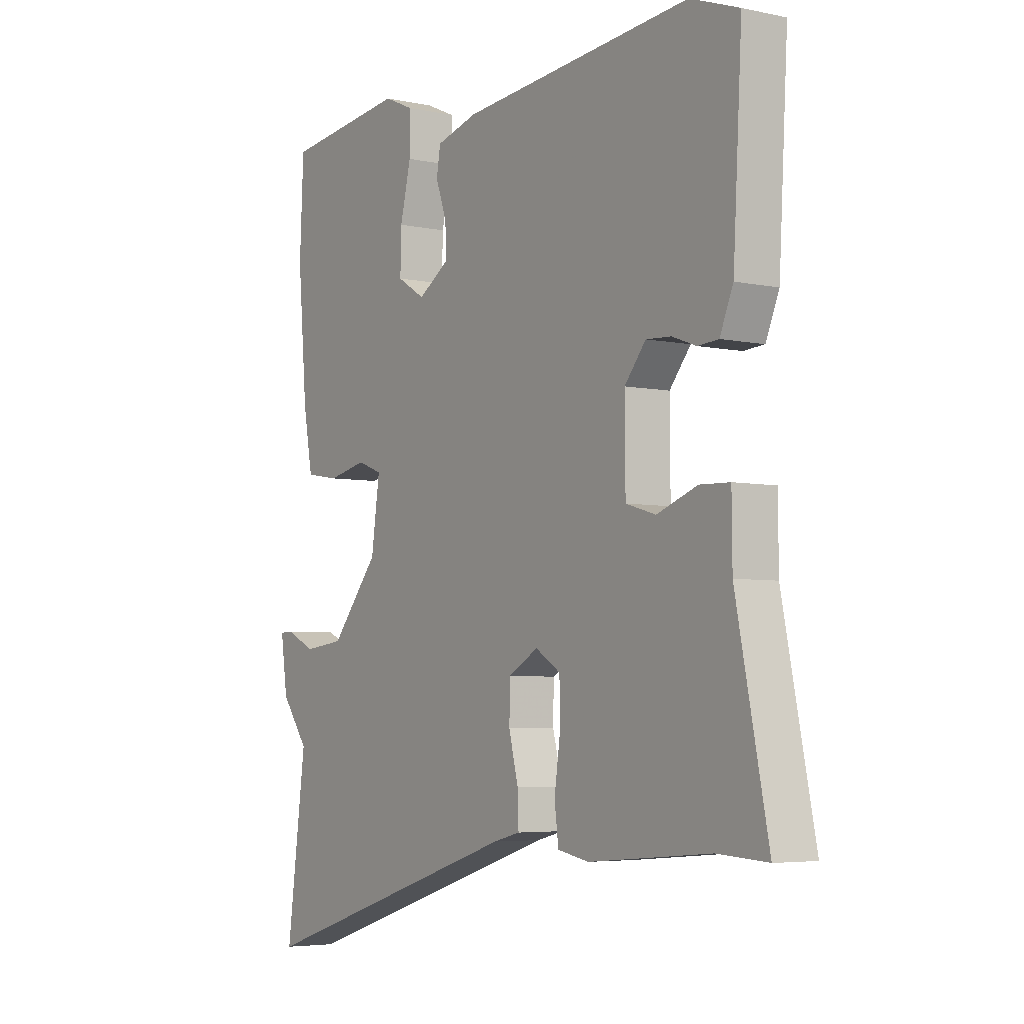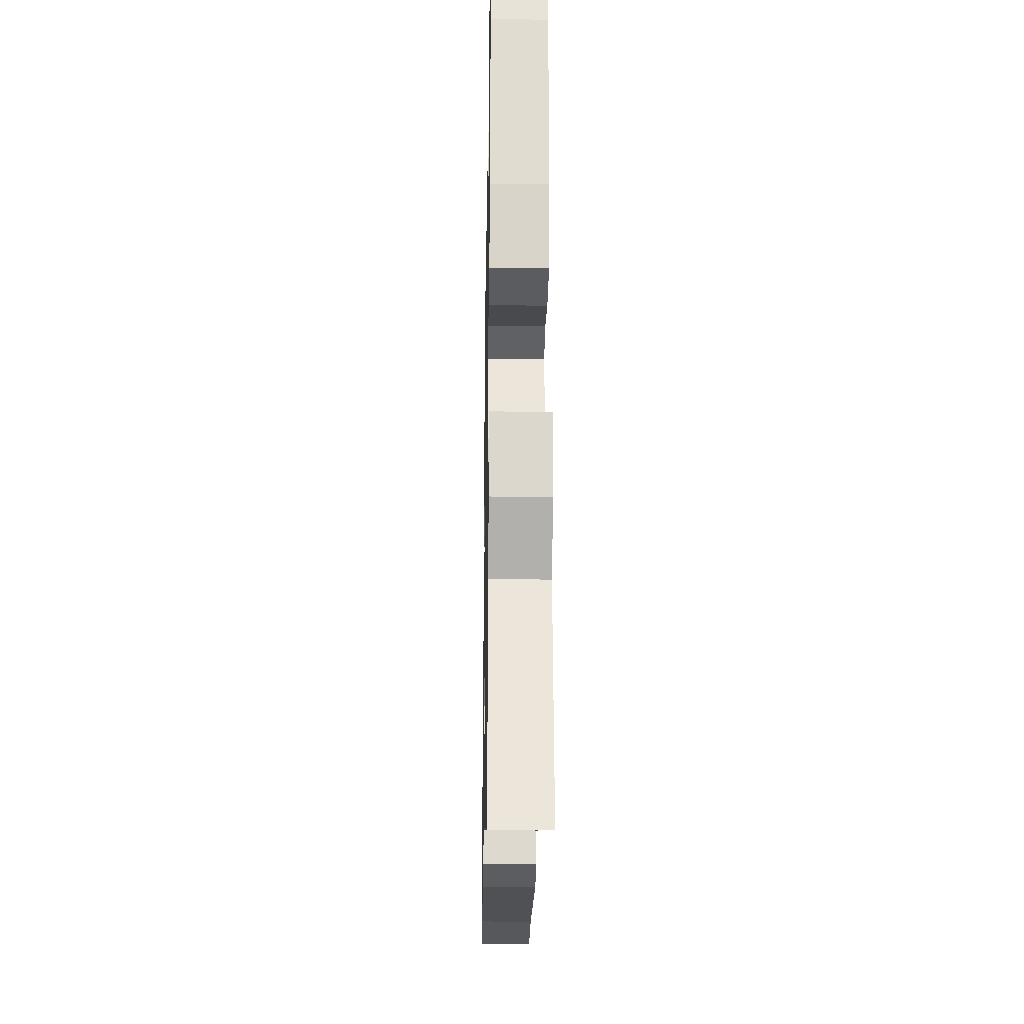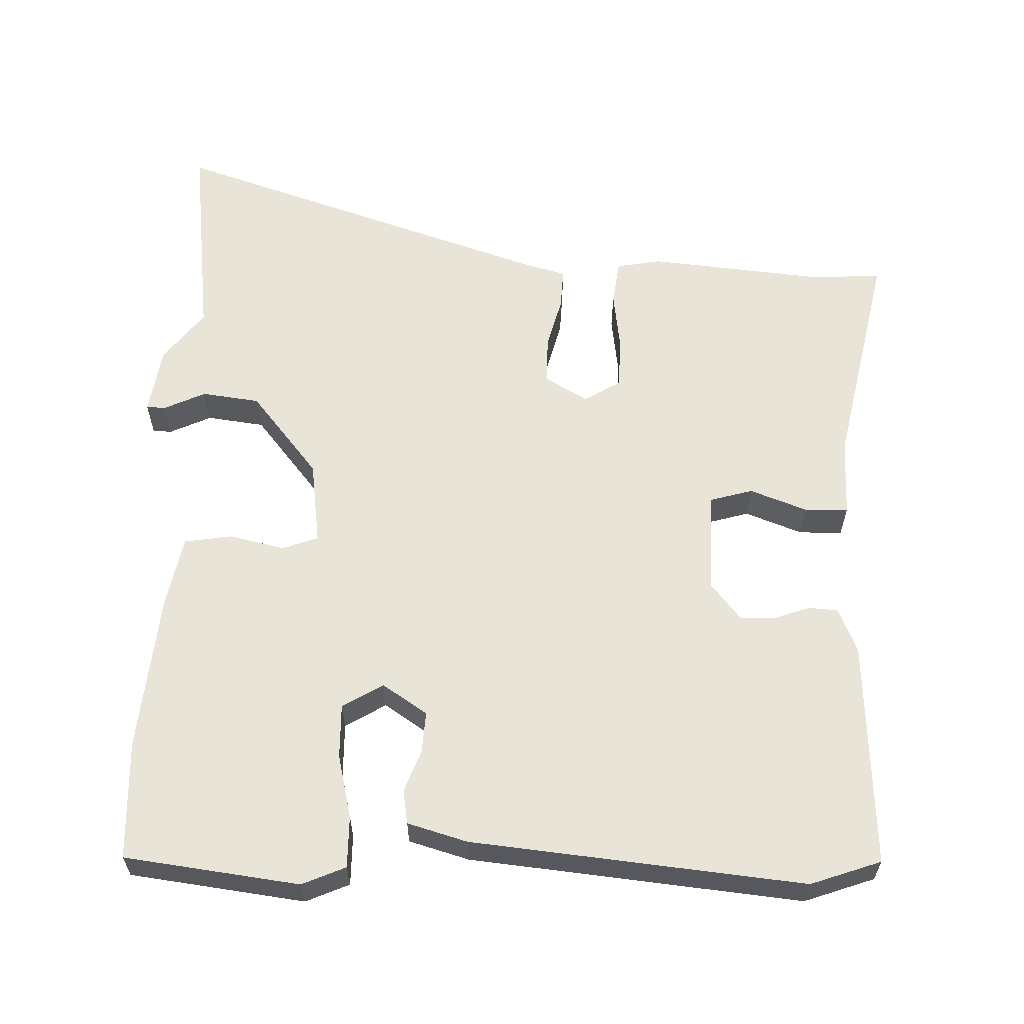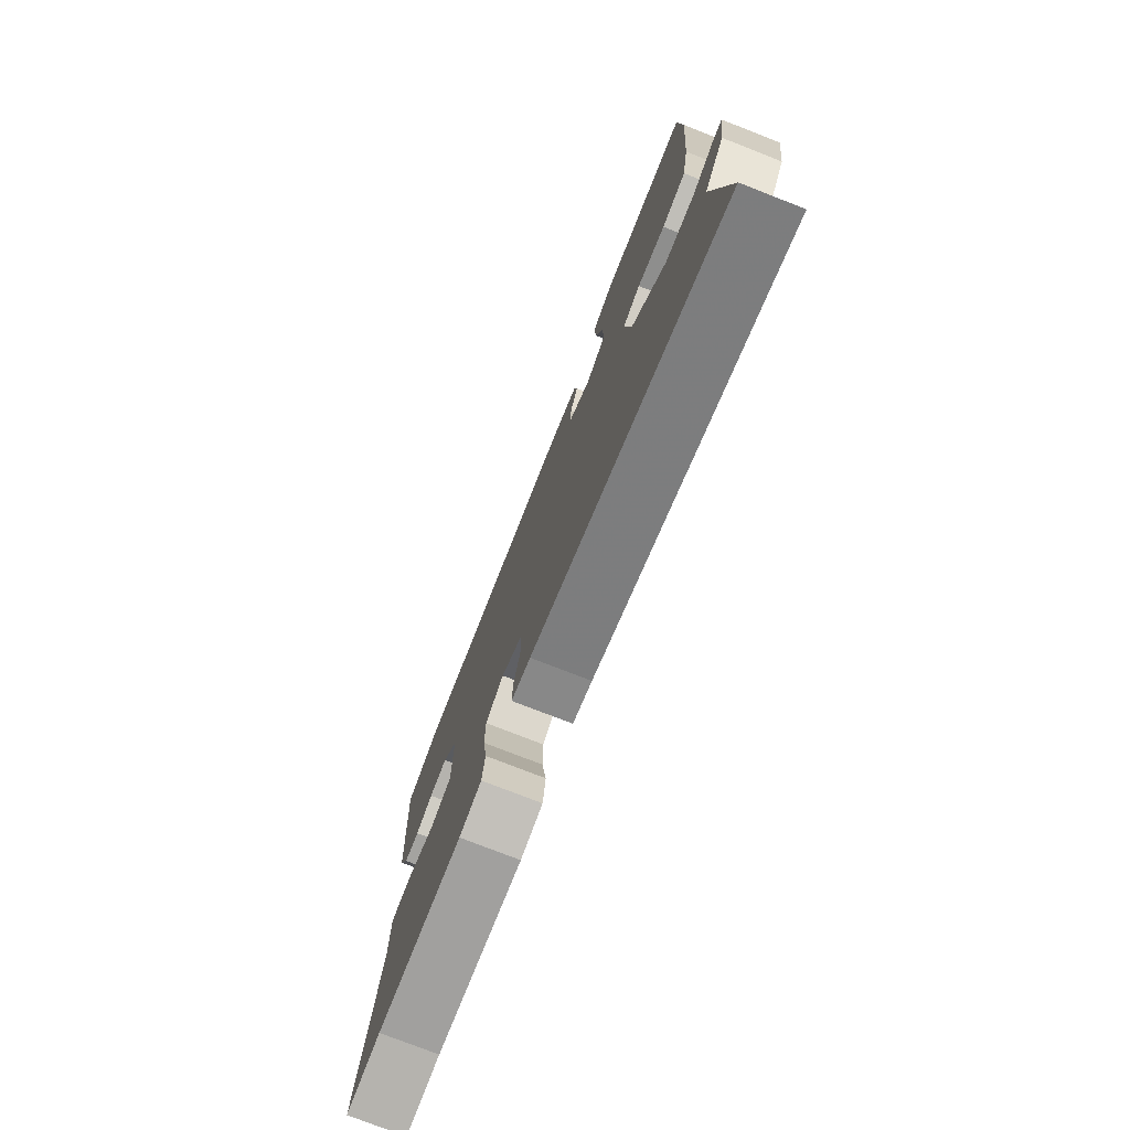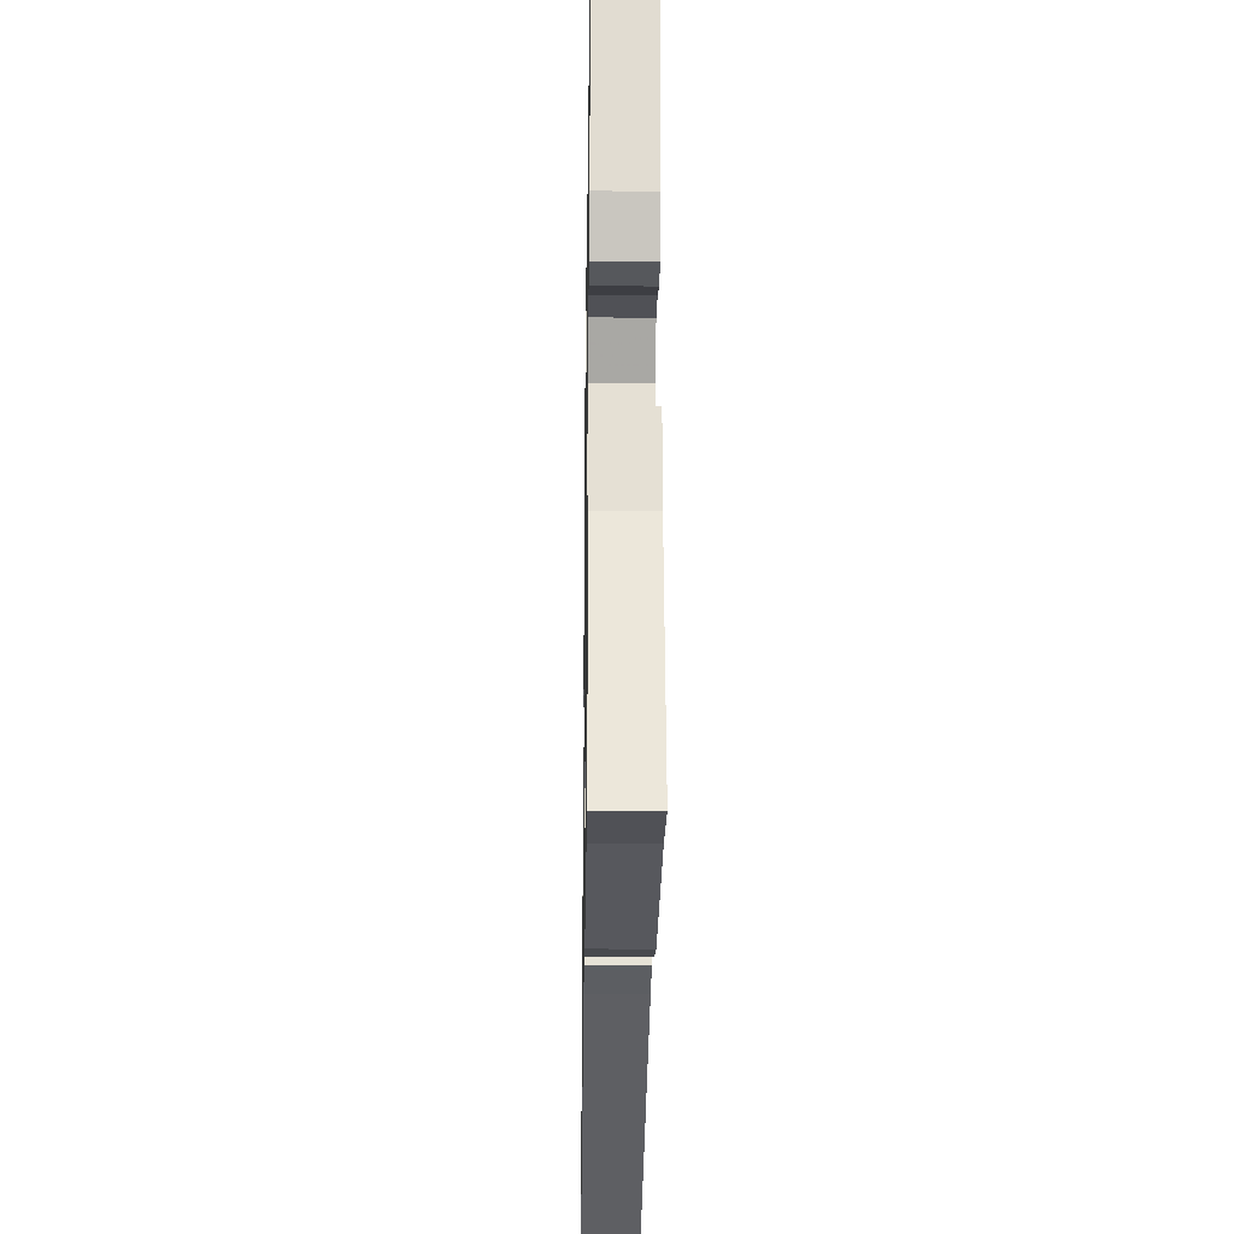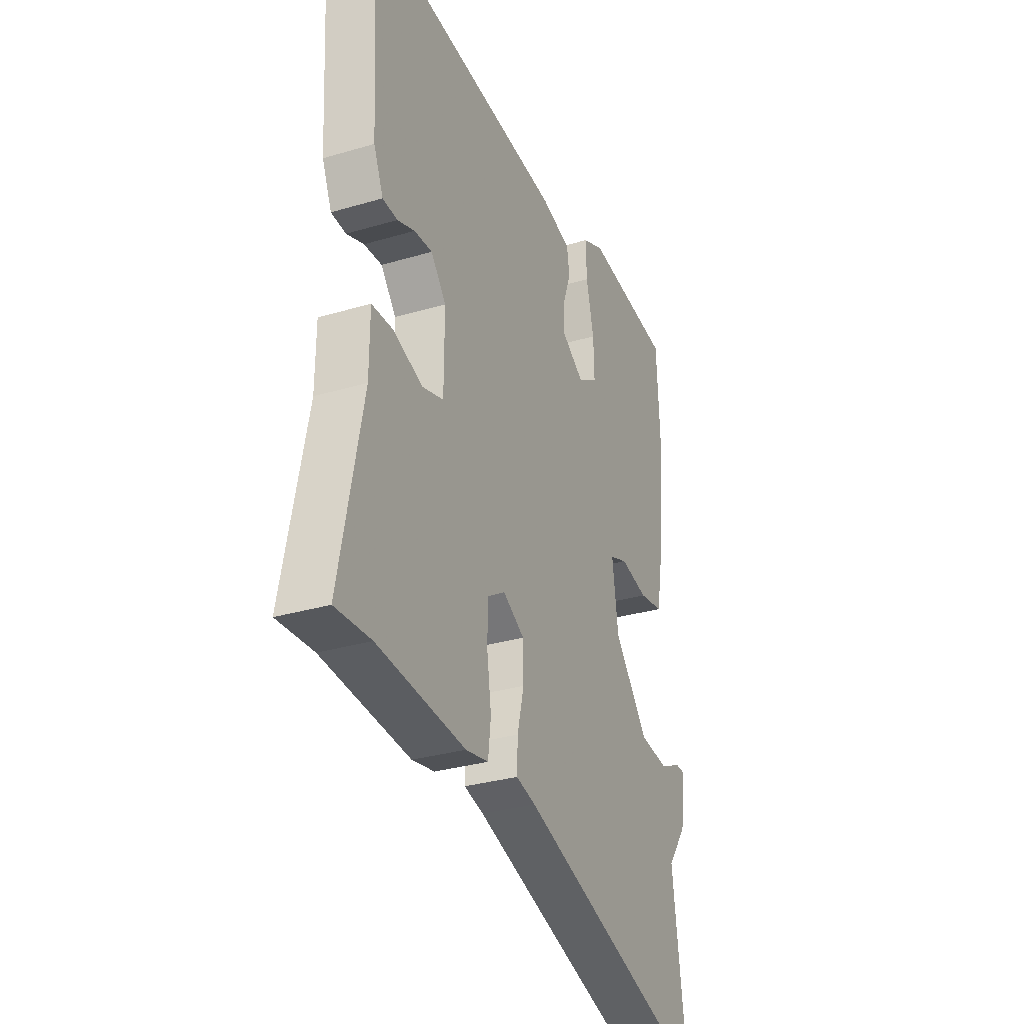
<metadata>
{"format":"obj","ext":"obj","renderer":"f3d","projection":"perspective","resolution":1024,"background":"white","views":[{"elev":-4.8,"azim":55.8,"up":"+Z"},{"elev":-25.2,"azim":-91.0,"up":"+Z"},{"elev":60.5,"azim":2.1,"up":"+Y"},{"elev":-76.8,"azim":-111.3,"up":"+Z"},{"elev":-23.8,"azim":89.1,"up":"+Z"},{"elev":-30.9,"azim":113.0,"up":"+Z"}]}
</metadata>
<code>
v 0.445 0.07 0.52
v 0.544 0.07 0.484
v 0.526 0.07 0.163
v 0.499 0.07 0.099
v 0.457 0.07 0.096
v 0.408 0.07 0.114
v 0.357 0.07 0.117
v 0.314 0.07 0.064
v 0.315 0.07 -0.081
v 0.376 0.07 -0.099
v 0.458 0.07 -0.069
v 0.519 0.07 -0.071
v 0.52 0.07 -0.183
v 0.585 0.07 -0.505
v 0.484 0.07 -0.499
v 0.235 0.07 -0.521
v 0.171 0.07 -0.509
v 0.163 0.07 -0.445
v 0.175 0.07 -0.36
v 0.174 0.07 -0.286
v 0.123 0.07 -0.254
v 0.062 0.07 -0.289
v 0.061 0.07 -0.357
v 0.08 0.07 -0.433
v 0.082 0.07 -0.491
v 0.027 0.07 -0.505
v -0.524 0.07 -0.684
v -0.485 0.07 -0.386
v -0.54 0.07 -0.312
v -0.554 0.07 -0.215
v -0.527 0.07 -0.214
v -0.468 0.07 -0.242
v -0.386 0.07 -0.232
v -0.289 0.07 -0.114
v -0.272 0.07 0.006
v -0.322 0.07 0.025
v -0.401 0.07 0.008
v -0.469 0.07 0.019
v -0.488 0.07 0.123
v -0.507 0.07 0.347
v -0.499 0.07 0.516
v -0.251 0.07 0.546
v -0.19 0.07 0.519
v -0.191 0.07 0.446
v -0.213 0.07 0.355
v -0.215 0.07 0.278
v -0.158 0.07 0.243
v -0.094 0.07 0.285
v -0.097 0.07 0.343
v -0.119 0.07 0.404
v -0.111 0.07 0.452
v -0.026 0.07 0.476
v 0.445 0 0.52
v 0.544 0 0.484
v 0.526 0 0.163
v 0.499 0 0.099
v 0.457 0 0.096
v 0.408 0 0.114
v 0.357 0 0.117
v 0.314 0 0.064
v 0.315 0 -0.081
v 0.376 0 -0.099
v 0.458 0 -0.069
v 0.519 0 -0.071
v 0.52 0 -0.183
v 0.585 0 -0.505
v 0.484 0 -0.499
v 0.235 0 -0.521
v 0.171 0 -0.509
v 0.163 0 -0.445
v 0.175 0 -0.36
v 0.174 0 -0.286
v 0.123 0 -0.254
v 0.062 0 -0.289
v 0.061 0 -0.357
v 0.08 0 -0.433
v 0.082 0 -0.491
v 0.027 0 -0.505
v -0.524 0 -0.684
v -0.485 0 -0.386
v -0.54 0 -0.312
v -0.554 0 -0.215
v -0.527 0 -0.214
v -0.468 0 -0.242
v -0.386 0 -0.232
v -0.289 0 -0.114
v -0.272 0 0.006
v -0.322 0 0.025
v -0.401 0 0.008
v -0.469 0 0.019
v -0.488 0 0.123
v -0.507 0 0.347
v -0.499 0 0.516
v -0.251 0 0.546
v -0.19 0 0.519
v -0.191 0 0.446
v -0.213 0 0.355
v -0.215 0 0.278
v -0.158 0 0.243
v -0.094 0 0.285
v -0.097 0 0.343
v -0.119 0 0.404
v -0.111 0 0.452
v -0.026 0 0.476
f 49 50 51 52
f 48 49 52 1
f 47 48 1 2
f 42 43 44 45
f 42 45 46
f 41 42 46
f 40 41 46
f 39 40 46 47
f 36 37 38 39
f 35 36 39 47
f 29 30 31 32
f 28 29 32 33
f 26 27 28 33
f 23 24 25 26
f 22 23 26 33
f 21 22 33 34
f 16 17 18 19
f 15 16 19 20
f 13 14 15 20
f 10 11 12 13
f 9 10 13 20
f 8 9 20 21
f 3 4 5 6
f 3 6 7
f 2 3 7
f 47 2 7 8
f 34 35 47
f 8 21 34 47
f 104 103 102 101
f 53 104 101 100
f 54 53 100 99
f 97 96 95 94
f 98 97 94
f 98 94 93
f 98 93 92
f 99 98 92 91
f 91 90 89 88
f 99 91 88 87
f 84 83 82 81
f 85 84 81 80
f 85 80 79 78
f 78 77 76 75
f 85 78 75 74
f 86 85 74 73
f 71 70 69 68
f 72 71 68 67
f 72 67 66 65
f 65 64 63 62
f 72 65 62 61
f 73 72 61 60
f 58 57 56 55
f 59 58 55
f 59 55 54
f 60 59 54 99
f 99 87 86
f 99 86 73 60
f 1 53 54 2
f 2 54 55 3
f 3 55 56 4
f 4 56 57 5
f 5 57 58 6
f 6 58 59 7
f 7 59 60 8
f 8 60 61 9
f 9 61 62 10
f 10 62 63 11
f 11 63 64 12
f 12 64 65 13
f 13 65 66 14
f 14 66 67 15
f 15 67 68 16
f 16 68 69 17
f 17 69 70 18
f 18 70 71 19
f 19 71 72 20
f 20 72 73 21
f 21 73 74 22
f 22 74 75 23
f 23 75 76 24
f 24 76 77 25
f 25 77 78 26
f 26 78 79 27
f 27 79 80 28
f 28 80 81 29
f 29 81 82 30
f 30 82 83 31
f 31 83 84 32
f 32 84 85 33
f 33 85 86 34
f 34 86 87 35
f 35 87 88 36
f 36 88 89 37
f 37 89 90 38
f 38 90 91 39
f 39 91 92 40
f 40 92 93 41
f 41 93 94 42
f 42 94 95 43
f 43 95 96 44
f 44 96 97 45
f 45 97 98 46
f 46 98 99 47
f 47 99 100 48
f 48 100 101 49
f 49 101 102 50
f 50 102 103 51
f 51 103 104 52
f 52 104 53 1

</code>
